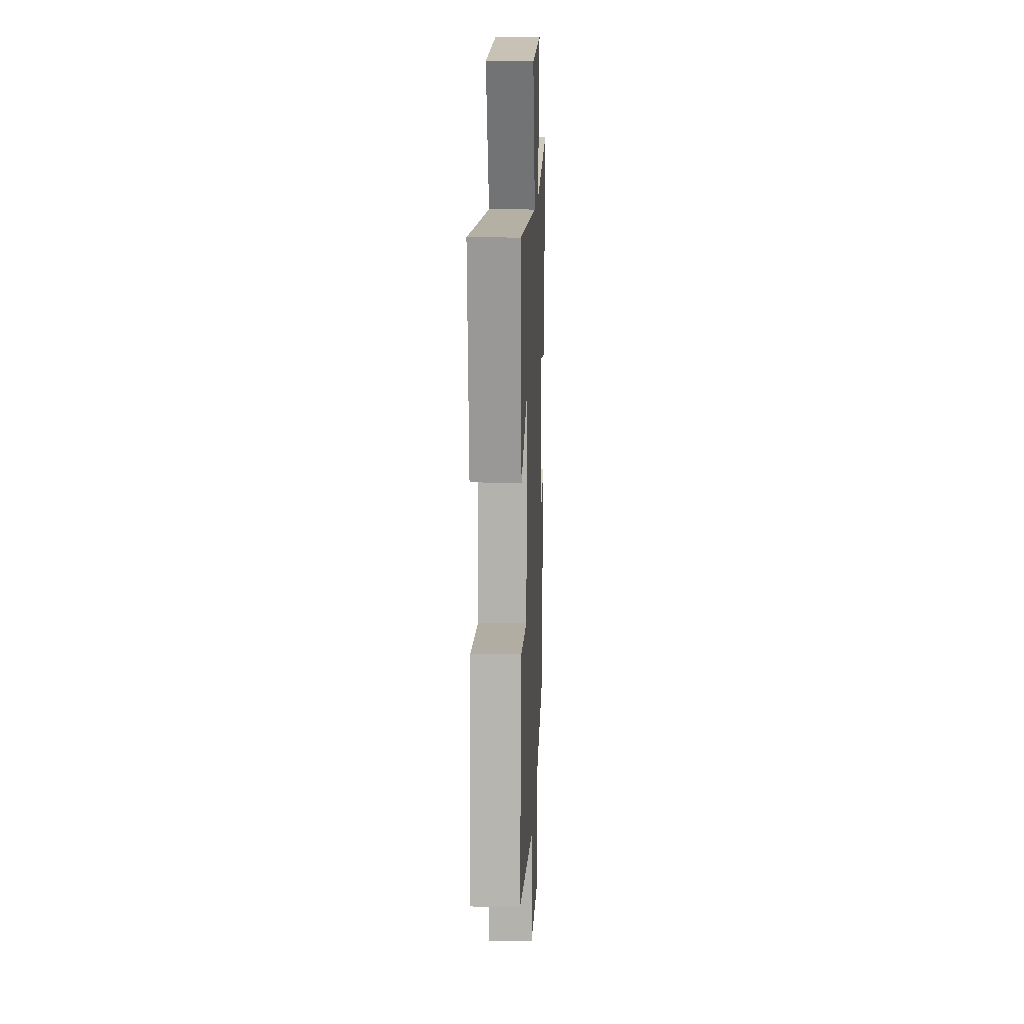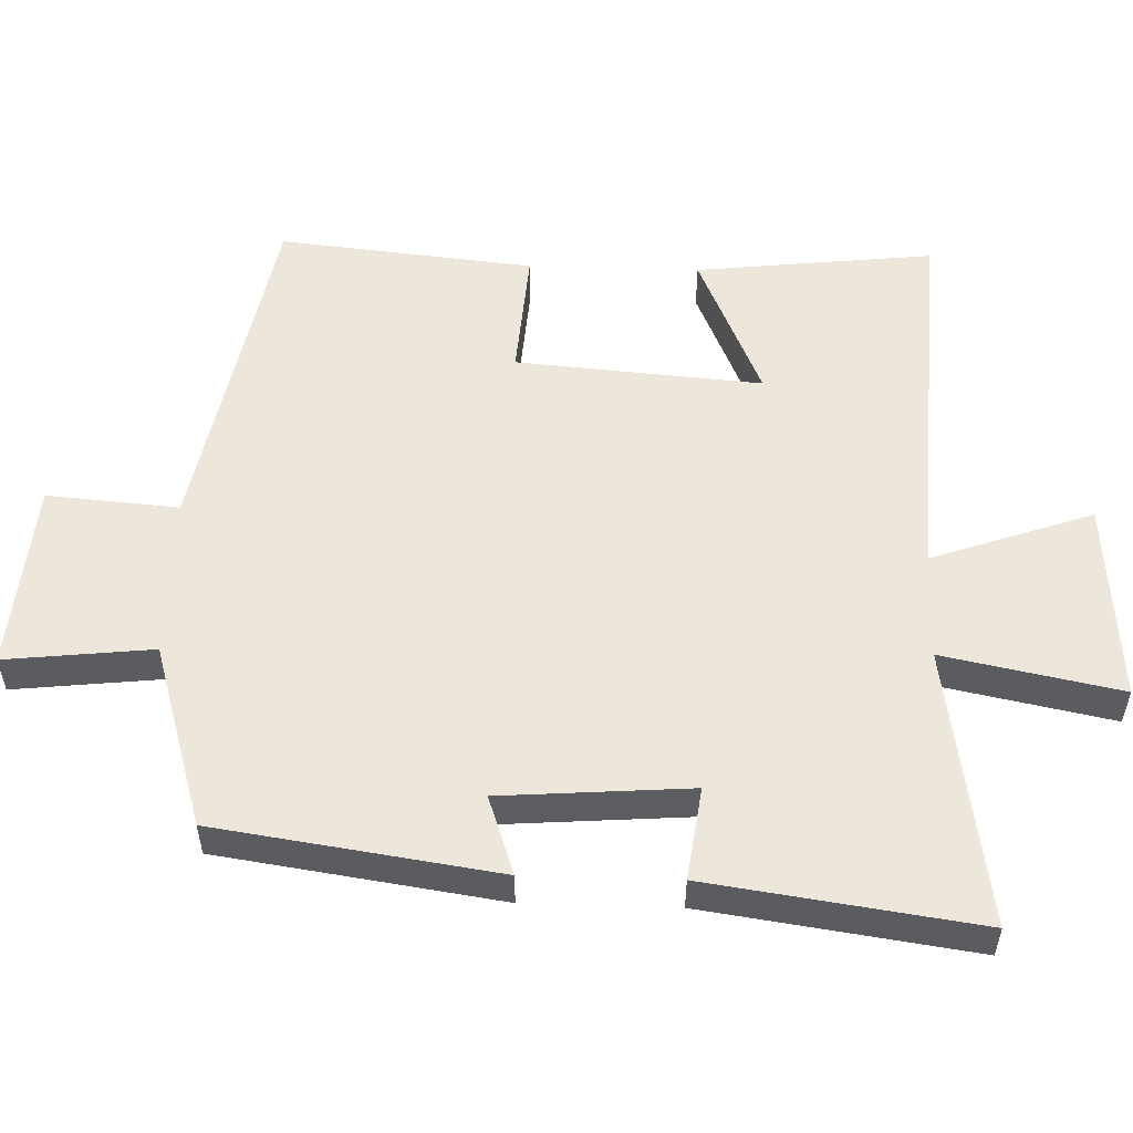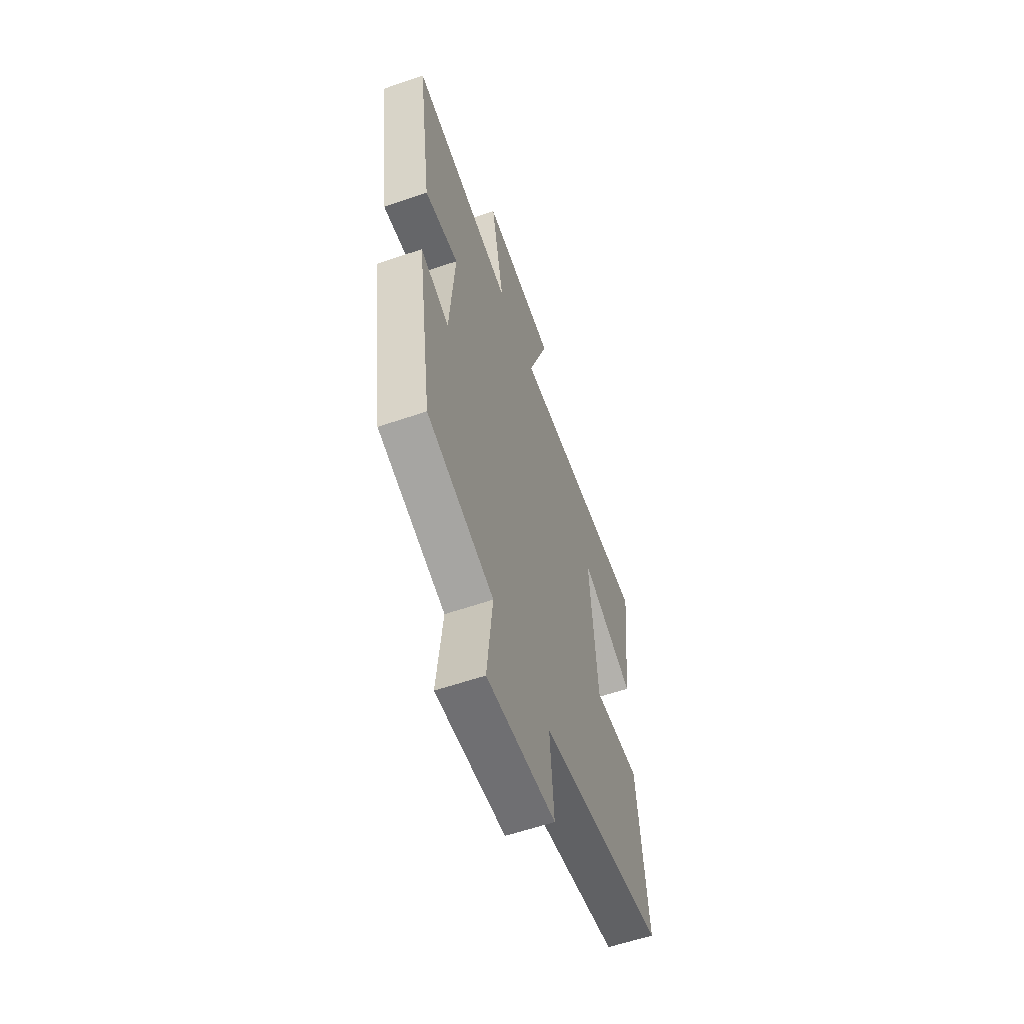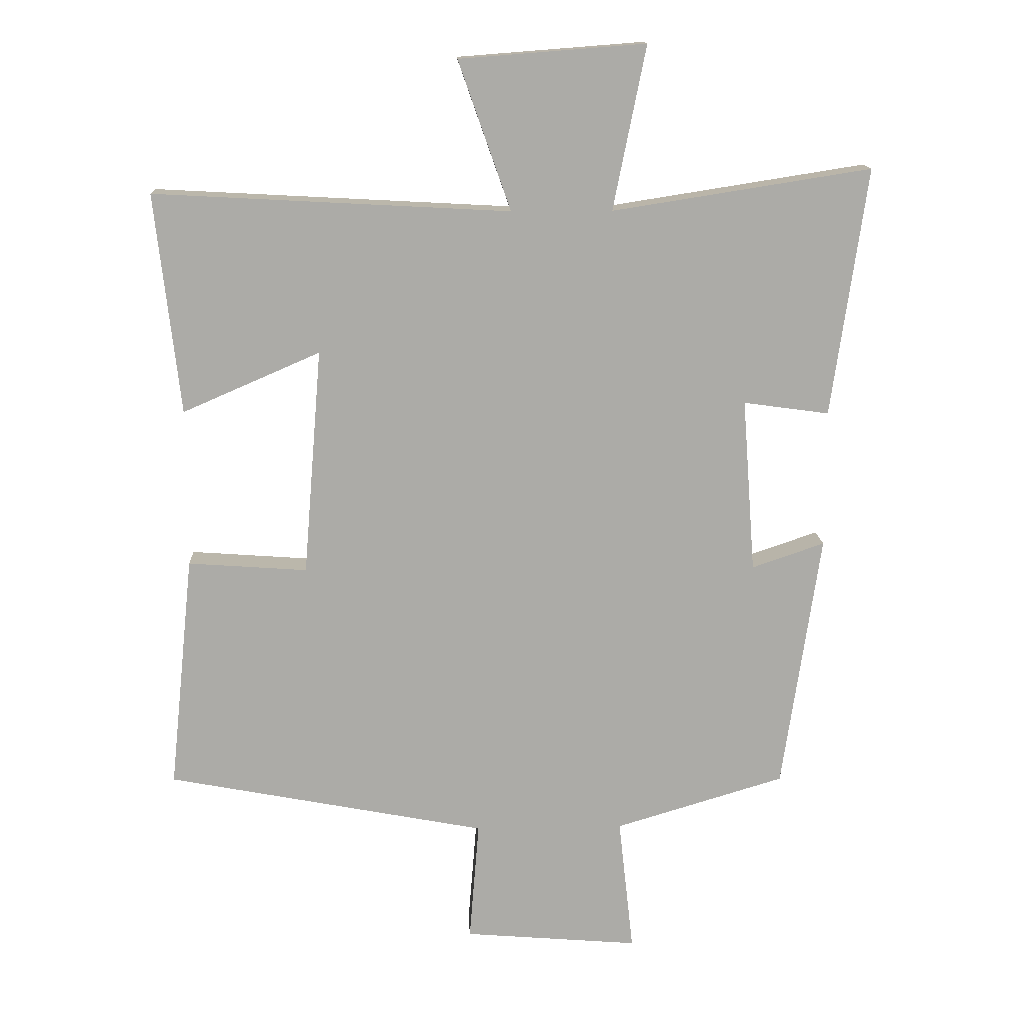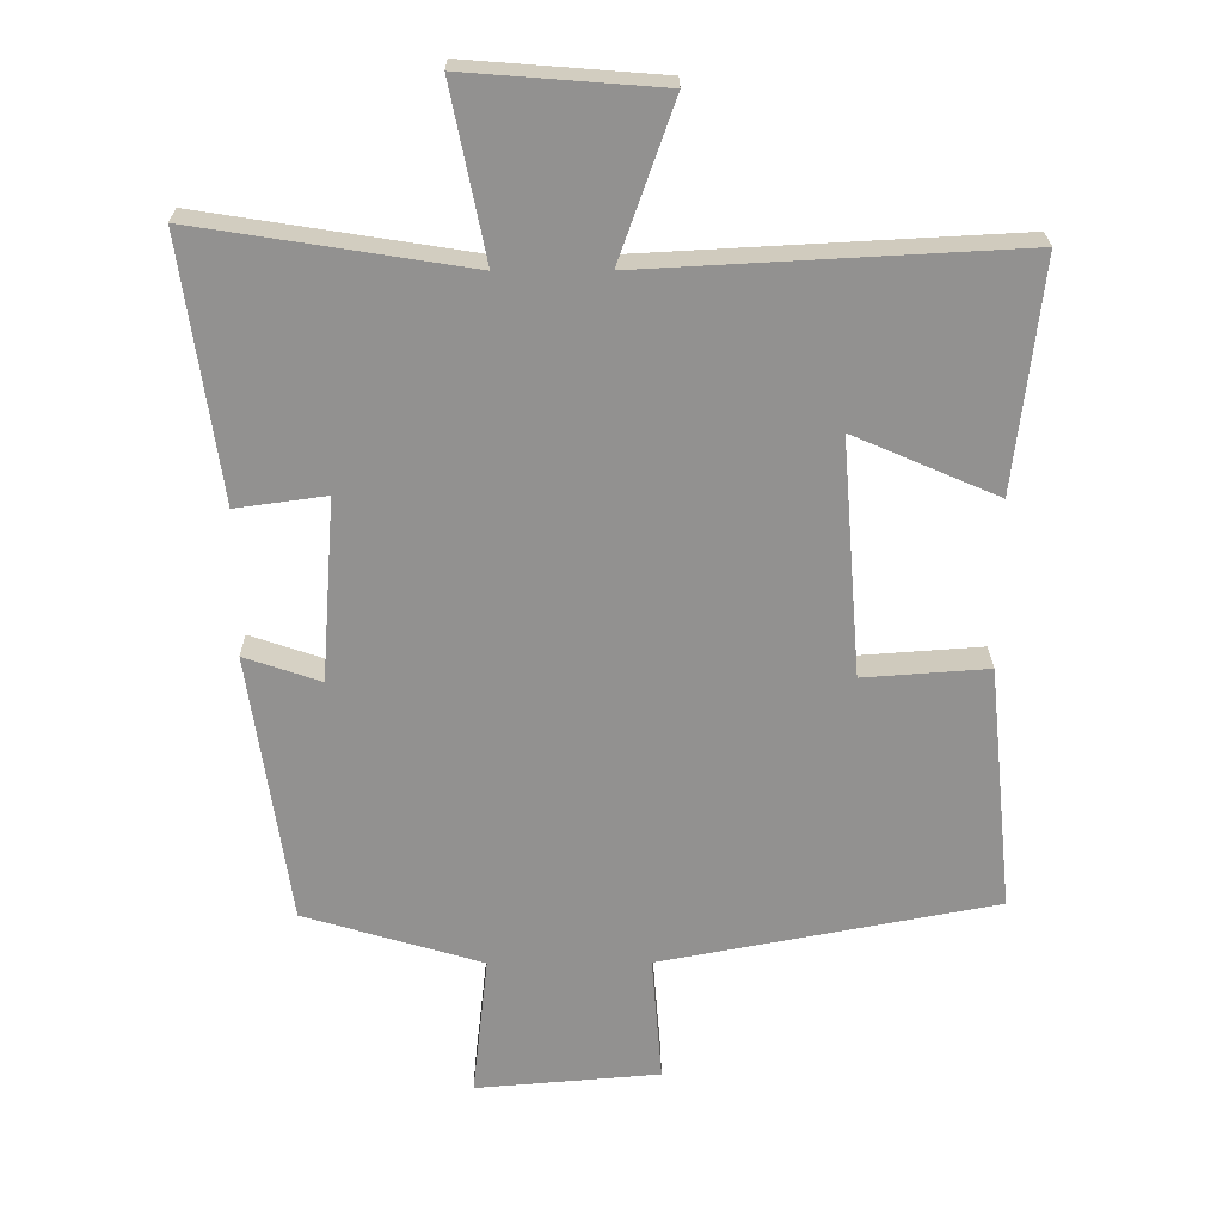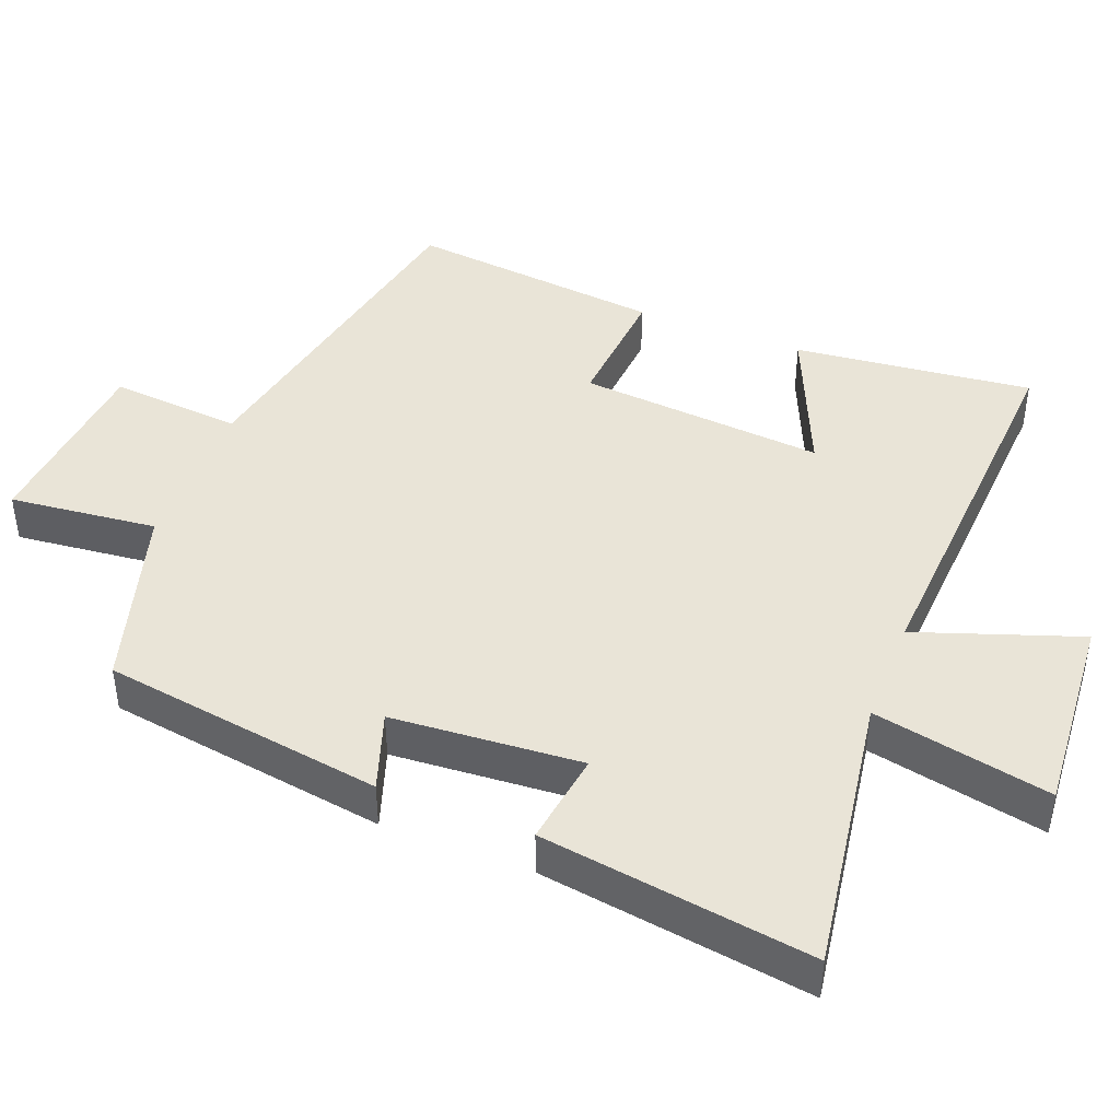
<metadata>
{"format":"obj","ext":"obj","renderer":"f3d","projection":"perspective","resolution":1024,"background":"white","views":[{"elev":14.6,"azim":92.5,"up":"+Z"},{"elev":54.0,"azim":-88.2,"up":"+Y"},{"elev":-59.0,"azim":-70.5,"up":"+Z"},{"elev":14.0,"azim":177.5,"up":"+Z"},{"elev":24.0,"azim":-0.4,"up":"+Z"},{"elev":43.4,"azim":-68.5,"up":"+Y"}]}
</metadata>
<code>
v -0.554 0.07 0.562
v -0.159 0.07 0.5
v -0.209 0.07 0.749
v 0.075 0.07 0.727
v -0.005 0.07 0.5
v 0.538 0.07 0.529
v 0.5 0.07 0.194
v 0.29 0.07 0.285
v 0.318 0.07 -0.061
v 0.5 0.07 -0.048
v 0.537 0.07 -0.407
v 0.048 0.07 -0.5
v 0.063 0.07 -0.685
v -0.205 0.07 -0.707
v -0.182 0.07 -0.5
v -0.442 0.07 -0.422
v -0.5 0.07 -0.027
v -0.389 0.07 -0.065
v -0.369 0.07 0.201
v -0.5 0.07 0.183
v -0.554 0 0.562
v -0.159 0 0.5
v -0.209 0 0.749
v 0.075 0 0.727
v -0.005 0 0.5
v 0.538 0 0.529
v 0.5 0 0.194
v 0.29 0 0.285
v 0.318 0 -0.061
v 0.5 0 -0.048
v 0.537 0 -0.407
v 0.048 0 -0.5
v 0.063 0 -0.685
v -0.205 0 -0.707
v -0.182 0 -0.5
v -0.442 0 -0.422
v -0.5 0 -0.027
v -0.389 0 -0.065
v -0.369 0 0.201
v -0.5 0 0.183
f 19 20 1 2
f 18 19 2
f 15 16 17 18
f 15 18 2
f 12 13 14 15
f 12 15 2
f 9 10 11 12
f 8 9 12 2
f 5 6 7 8
f 5 8 2
f 2 3 4 5
f 22 21 40 39
f 22 39 38
f 38 37 36 35
f 22 38 35
f 35 34 33 32
f 22 35 32
f 32 31 30 29
f 22 32 29 28
f 28 27 26 25
f 22 28 25
f 25 24 23 22
f 1 21 22 2
f 2 22 23 3
f 3 23 24 4
f 4 24 25 5
f 5 25 26 6
f 6 26 27 7
f 7 27 28 8
f 8 28 29 9
f 9 29 30 10
f 10 30 31 11
f 11 31 32 12
f 12 32 33 13
f 13 33 34 14
f 14 34 35 15
f 15 35 36 16
f 16 36 37 17
f 17 37 38 18
f 18 38 39 19
f 19 39 40 20
f 20 40 21 1

</code>
